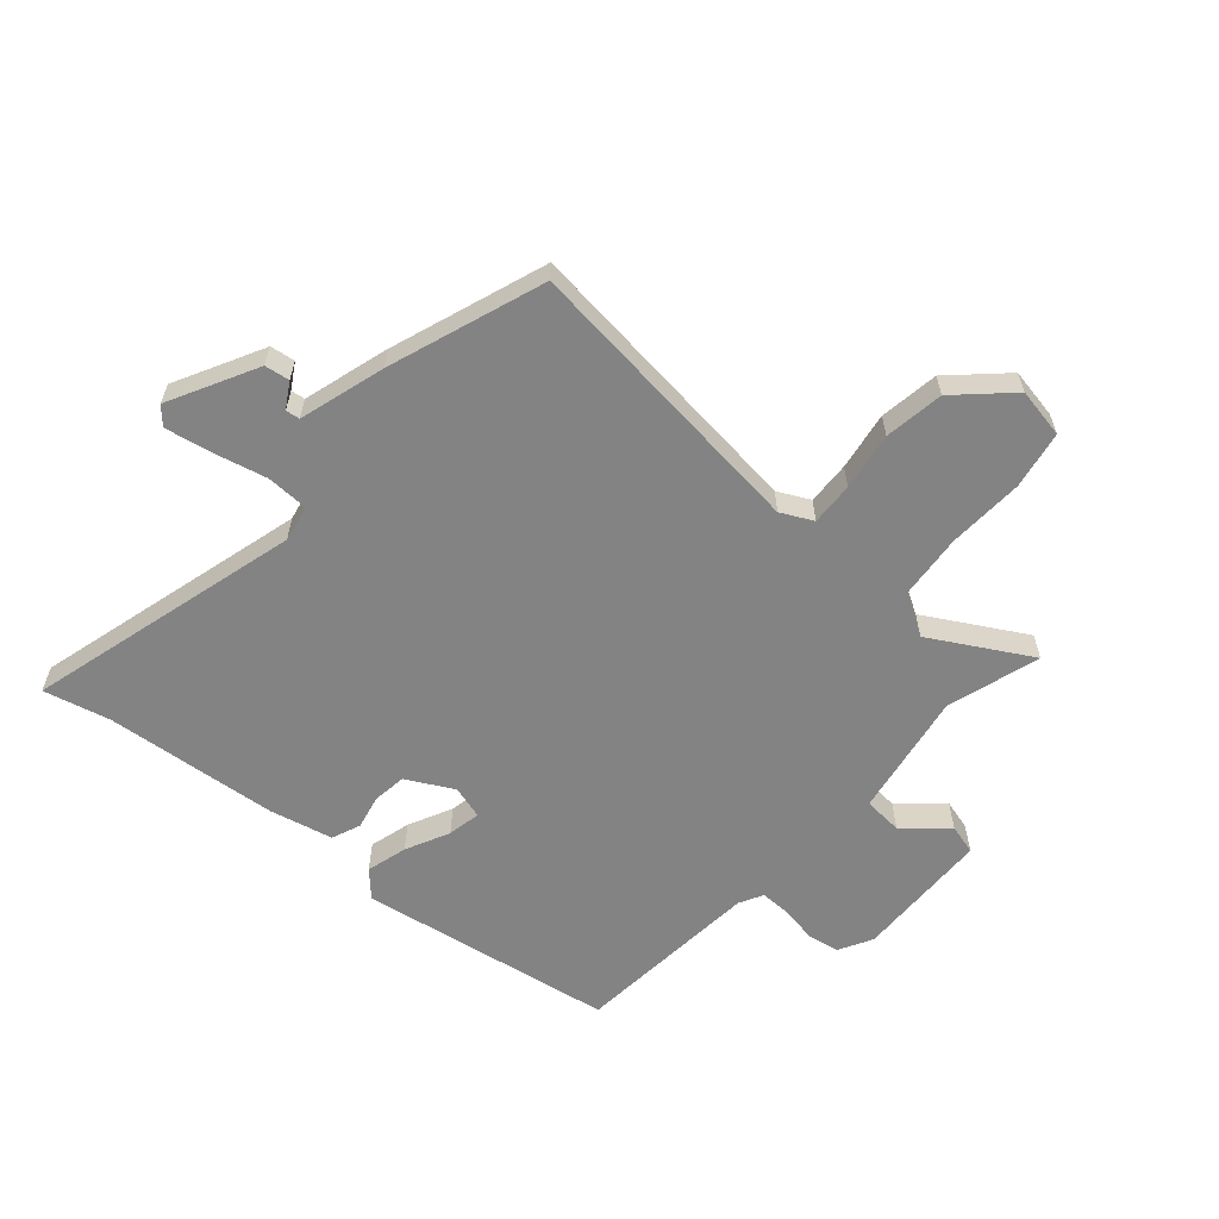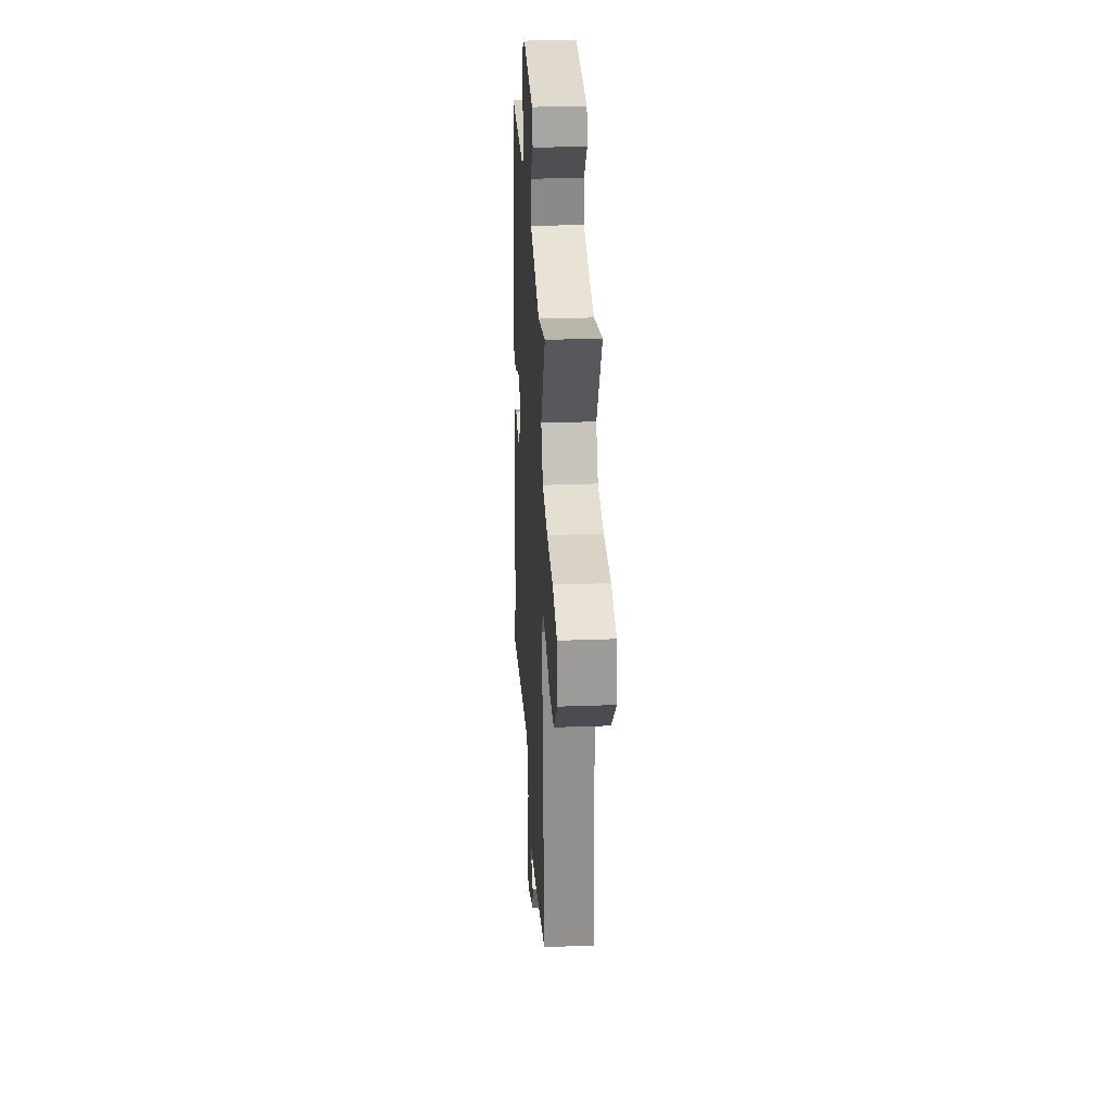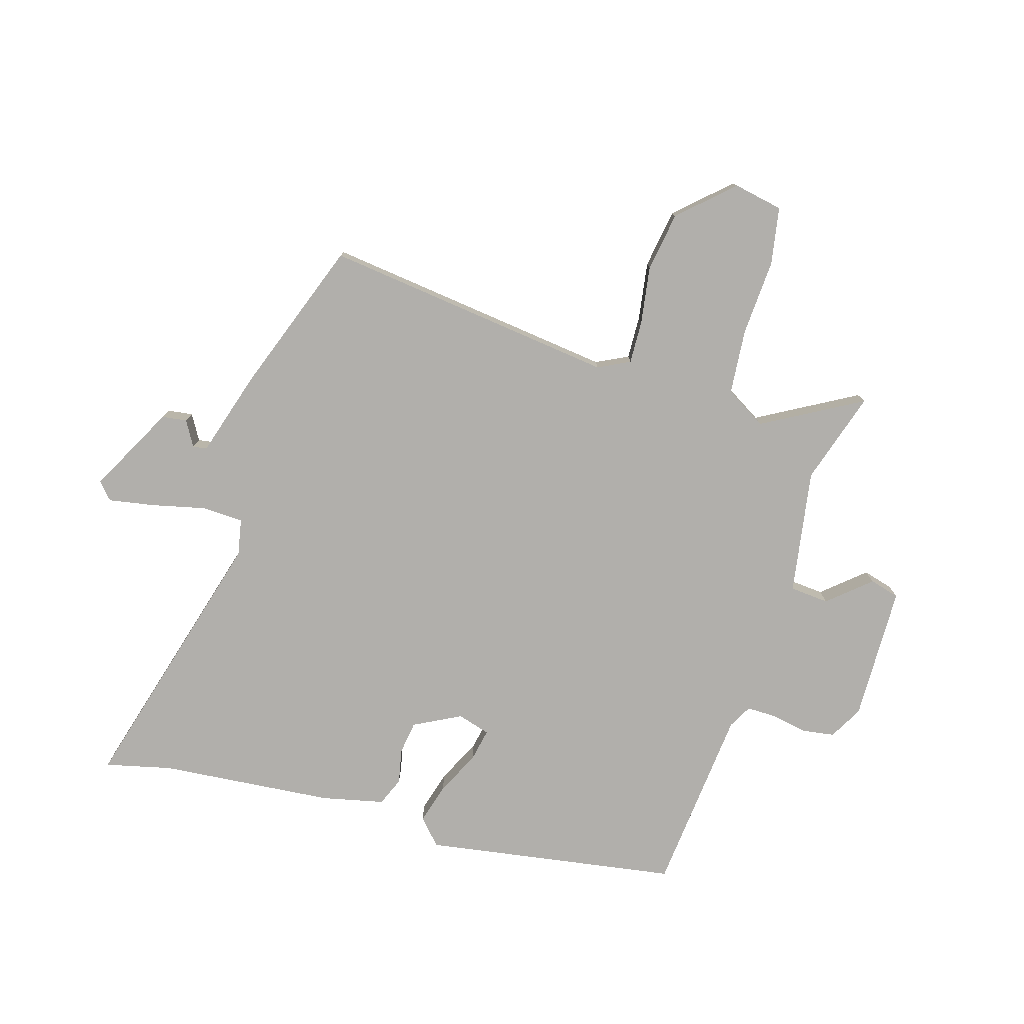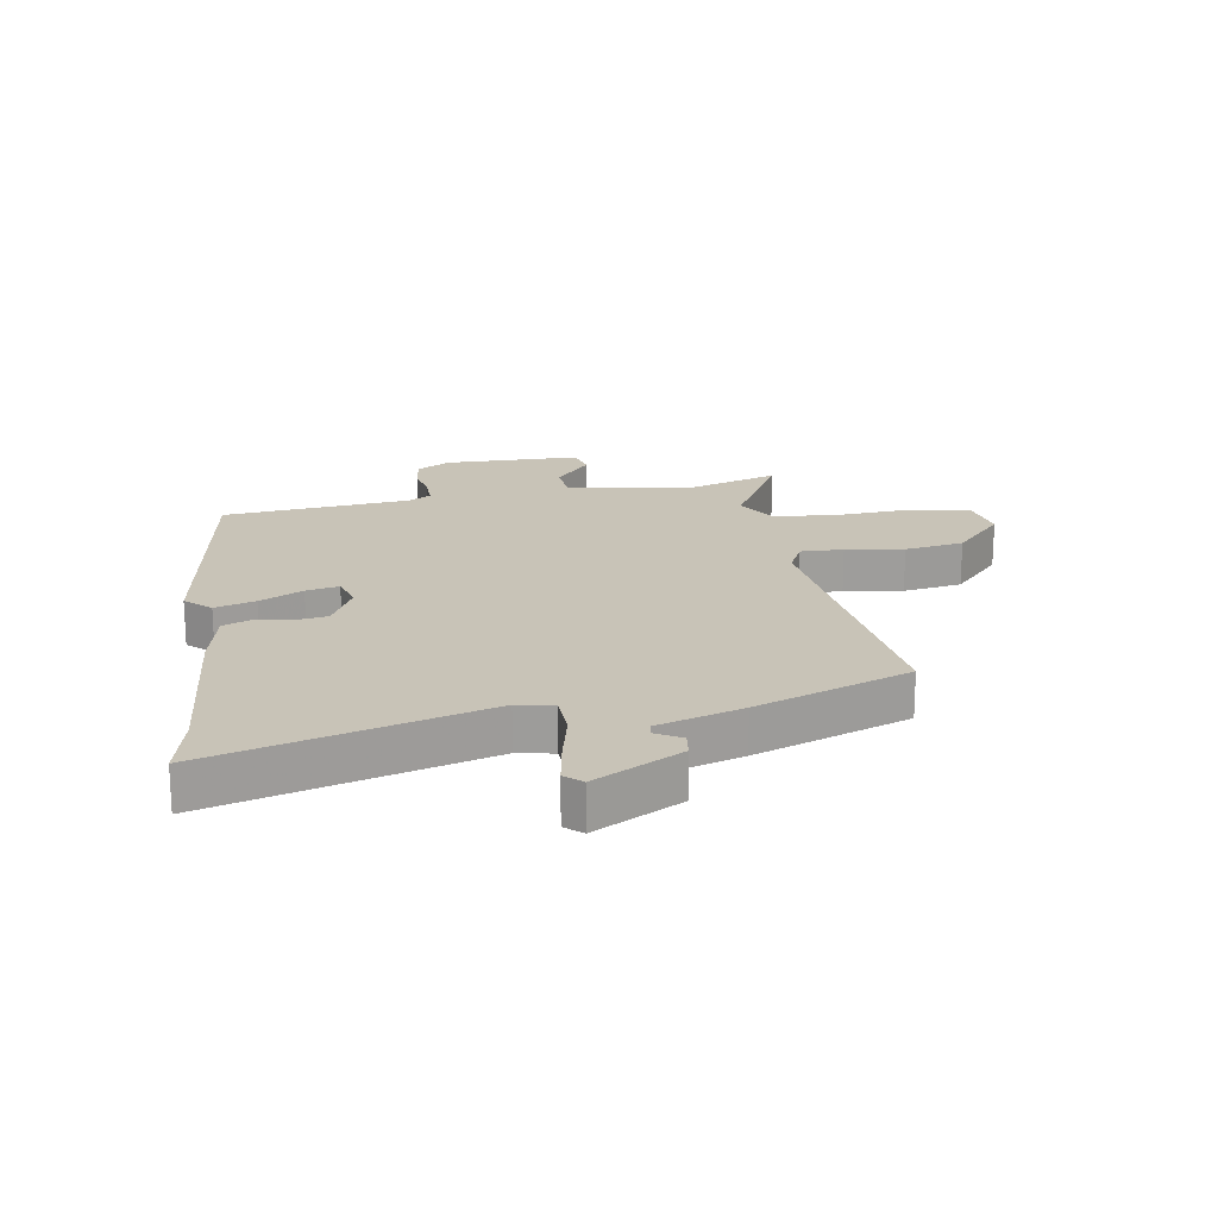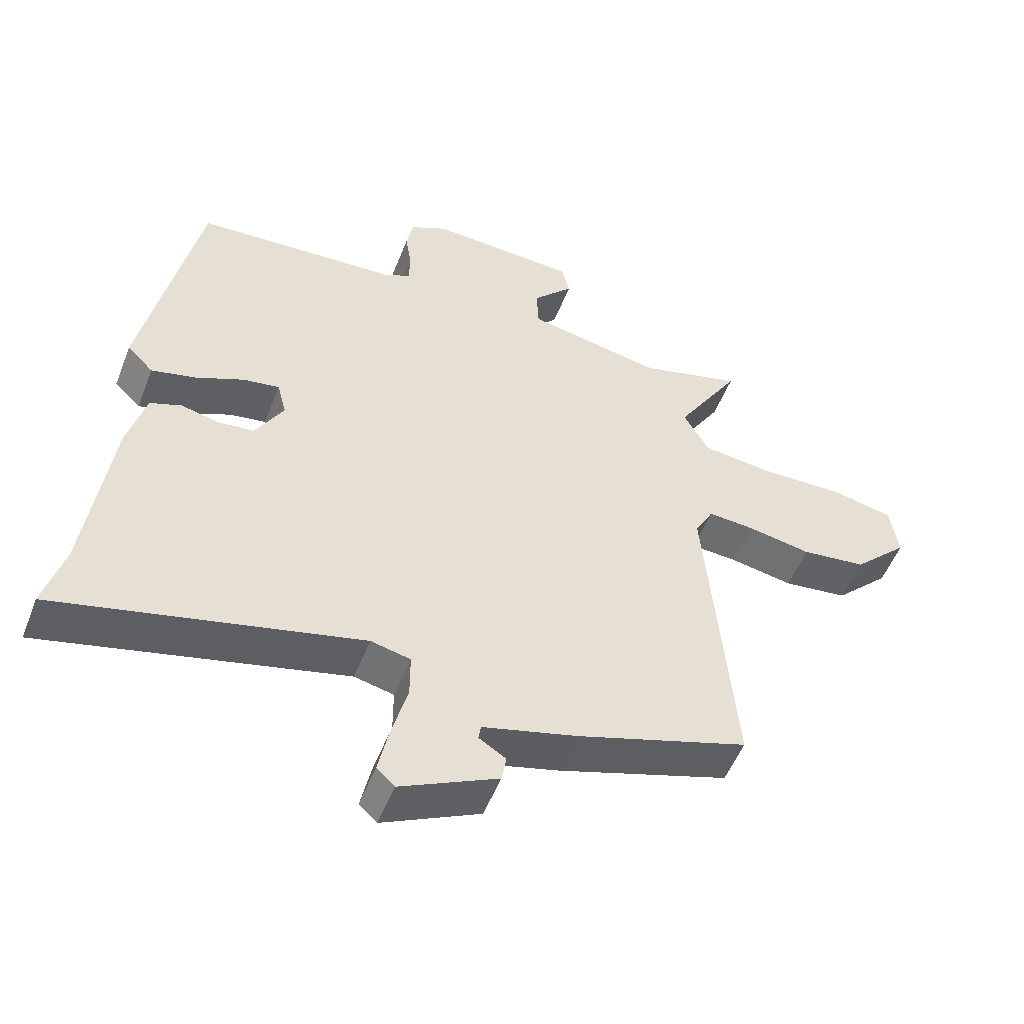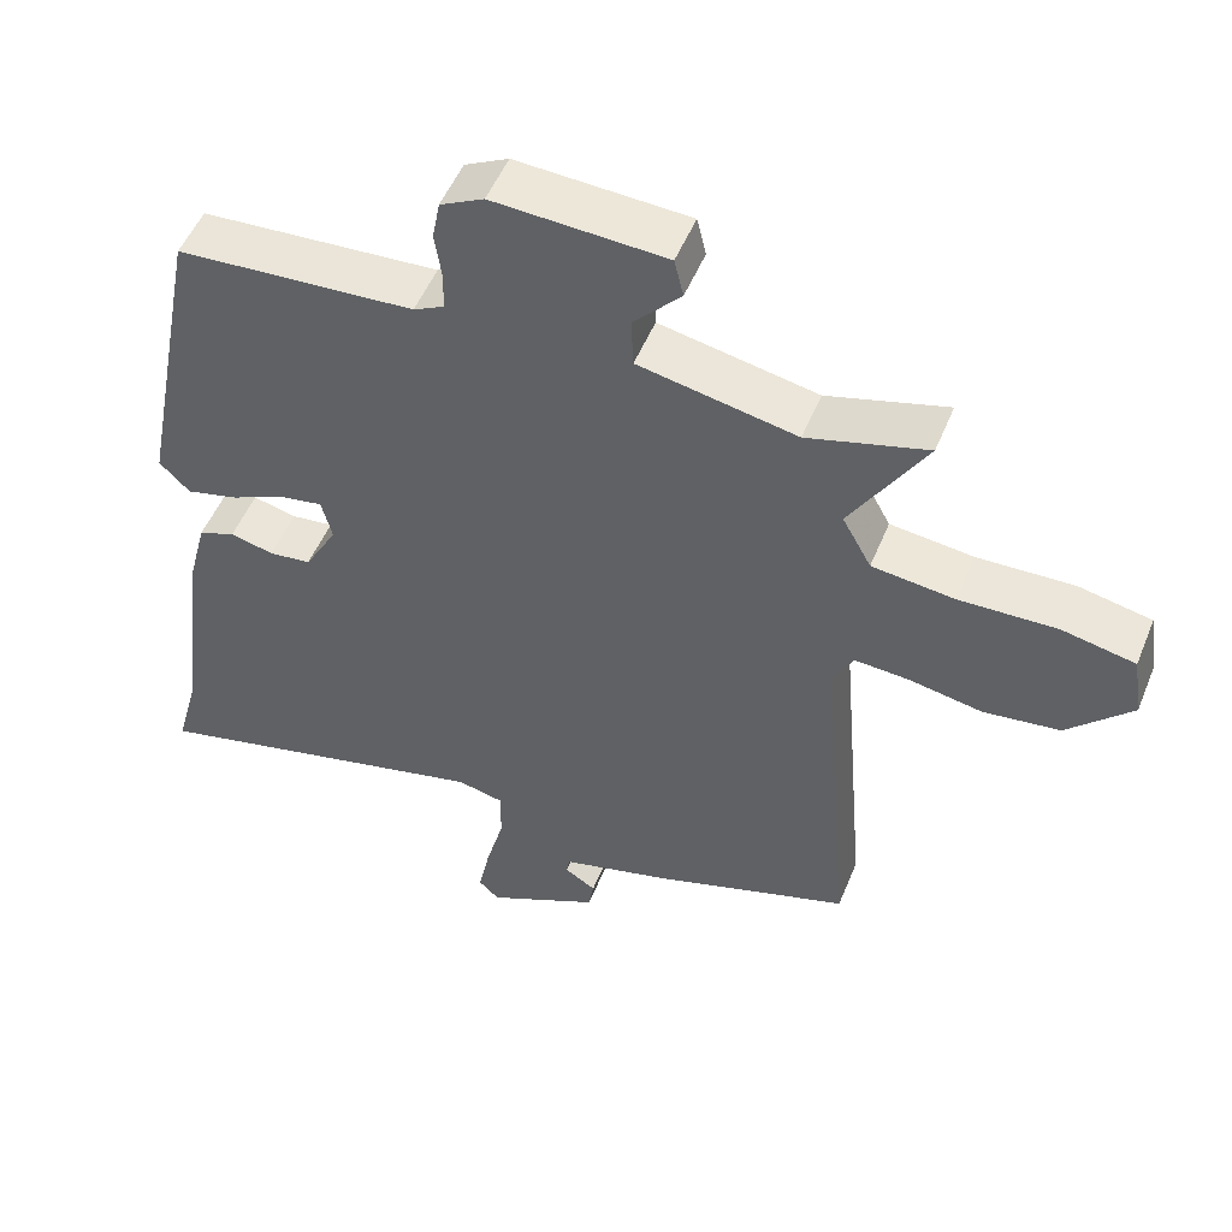
<metadata>
{"format":"obj","ext":"obj","renderer":"f3d","projection":"perspective","resolution":1024,"background":"white","views":[{"elev":-61.0,"azim":-132.8,"up":"+Y"},{"elev":29.5,"azim":-93.1,"up":"+Z"},{"elev":-78.3,"azim":-108.7,"up":"+Y"},{"elev":19.6,"azim":168.4,"up":"+Y"},{"elev":-52.8,"azim":158.9,"up":"+Z"},{"elev":51.6,"azim":-158.1,"up":"+Z"}]}
</metadata>
<code>
v -0.506 0.07 -0.449
v -0.464 0.07 0.041
v -0.492 0.07 0.093
v -0.563 0.07 0.088
v -0.659 0.07 0.07
v -0.758 0.07 0.082
v -0.842 0.07 0.166
v -0.829 0.07 0.249
v -0.734 0.07 0.269
v -0.607 0.07 0.266
v -0.499 0.07 0.279
v -0.461 0.07 0.348
v -0.559 0.07 0.509
v -0.403 0.07 0.466
v -0.197 0.07 0.507
v -0.194 0.07 0.572
v -0.256 0.07 0.639
v -0.244 0.07 0.689
v -0.019 0.07 0.701
v 0.038 0.07 0.672
v 0.048 0.07 0.619
v 0.039 0.07 0.559
v 0.04 0.07 0.509
v 0.08 0.07 0.489
v 0.391 0.07 0.47
v 0.473 0.07 0.051
v 0.433 0.07 0.011
v 0.365 0.07 0.028
v 0.292 0.07 0.061
v 0.237 0.07 0.07
v 0.223 0.07 0.015
v 0.266 0.07 -0.061
v 0.321 0.07 -0.067
v 0.378 0.07 -0.053
v 0.426 0.07 -0.071
v 0.453 0.07 -0.174
v 0.489 0.07 -0.461
v 0.519 0.07 -0.57
v 0.062 0.07 -0.46
v 0.002 0.07 -0.474
v 0.002 0.07 -0.543
v 0.026 0.07 -0.632
v 0.042 0.07 -0.707
v 0.015 0.07 -0.733
v -0.133 0.07 -0.661
v -0.14 0.07 -0.62
v -0.099 0.07 -0.594
v -0.103 0.07 -0.571
v -0.246 0.07 -0.533
v -0.506 0 -0.449
v -0.464 0 0.041
v -0.492 0 0.093
v -0.563 0 0.088
v -0.659 0 0.07
v -0.758 0 0.082
v -0.842 0 0.166
v -0.829 0 0.249
v -0.734 0 0.269
v -0.607 0 0.266
v -0.499 0 0.279
v -0.461 0 0.348
v -0.559 0 0.509
v -0.403 0 0.466
v -0.197 0 0.507
v -0.194 0 0.572
v -0.256 0 0.639
v -0.244 0 0.689
v -0.019 0 0.701
v 0.038 0 0.672
v 0.048 0 0.619
v 0.039 0 0.559
v 0.04 0 0.509
v 0.08 0 0.489
v 0.391 0 0.47
v 0.473 0 0.051
v 0.433 0 0.011
v 0.365 0 0.028
v 0.292 0 0.061
v 0.237 0 0.07
v 0.223 0 0.015
v 0.266 0 -0.061
v 0.321 0 -0.067
v 0.378 0 -0.053
v 0.426 0 -0.071
v 0.453 0 -0.174
v 0.489 0 -0.461
v 0.519 0 -0.57
v 0.062 0 -0.46
v 0.002 0 -0.474
v 0.002 0 -0.543
v 0.026 0 -0.632
v 0.042 0 -0.707
v 0.015 0 -0.733
v -0.133 0 -0.661
v -0.14 0 -0.62
v -0.099 0 -0.594
v -0.103 0 -0.571
v -0.246 0 -0.533
f 48 49 1 2
f 45 46 47
f 44 45 47
f 43 44 47
f 42 43 47
f 41 42 47
f 40 41 47 48
f 37 38 39
f 36 37 39
f 35 36 39
f 34 35 39
f 33 34 39
f 32 33 39 40
f 48 2 3
f 40 48 3
f 32 40 3
f 31 32 3
f 27 28 29
f 26 27 29
f 25 26 29
f 24 25 29
f 23 24 29 30
f 20 21 22
f 19 20 22
f 18 19 22
f 17 18 22
f 16 17 22
f 15 16 22 23
f 30 31 3
f 23 30 3
f 15 23 3
f 14 15 3
f 8 9 10
f 7 8 10
f 6 7 10
f 5 6 10
f 4 5 10
f 4 10 11
f 3 4 11 12
f 12 13 14
f 3 12 14
f 51 50 98 97
f 96 95 94
f 96 94 93
f 96 93 92
f 96 92 91
f 96 91 90
f 97 96 90 89
f 88 87 86
f 88 86 85
f 88 85 84
f 88 84 83
f 88 83 82
f 89 88 82 81
f 52 51 97
f 52 97 89
f 52 89 81
f 52 81 80
f 78 77 76
f 78 76 75
f 78 75 74
f 78 74 73
f 79 78 73 72
f 71 70 69
f 71 69 68
f 71 68 67
f 71 67 66
f 71 66 65
f 72 71 65 64
f 52 80 79
f 52 79 72
f 52 72 64
f 52 64 63
f 59 58 57
f 59 57 56
f 59 56 55
f 59 55 54
f 59 54 53
f 60 59 53
f 61 60 53 52
f 63 62 61
f 63 61 52
f 1 50 51 2
f 2 51 52 3
f 3 52 53 4
f 4 53 54 5
f 5 54 55 6
f 6 55 56 7
f 7 56 57 8
f 8 57 58 9
f 9 58 59 10
f 10 59 60 11
f 11 60 61 12
f 12 61 62 13
f 13 62 63 14
f 14 63 64 15
f 15 64 65 16
f 16 65 66 17
f 17 66 67 18
f 18 67 68 19
f 19 68 69 20
f 20 69 70 21
f 21 70 71 22
f 22 71 72 23
f 23 72 73 24
f 24 73 74 25
f 25 74 75 26
f 26 75 76 27
f 27 76 77 28
f 28 77 78 29
f 29 78 79 30
f 30 79 80 31
f 31 80 81 32
f 32 81 82 33
f 33 82 83 34
f 34 83 84 35
f 35 84 85 36
f 36 85 86 37
f 37 86 87 38
f 38 87 88 39
f 39 88 89 40
f 40 89 90 41
f 41 90 91 42
f 42 91 92 43
f 43 92 93 44
f 44 93 94 45
f 45 94 95 46
f 46 95 96 47
f 47 96 97 48
f 48 97 98 49
f 49 98 50 1

</code>
